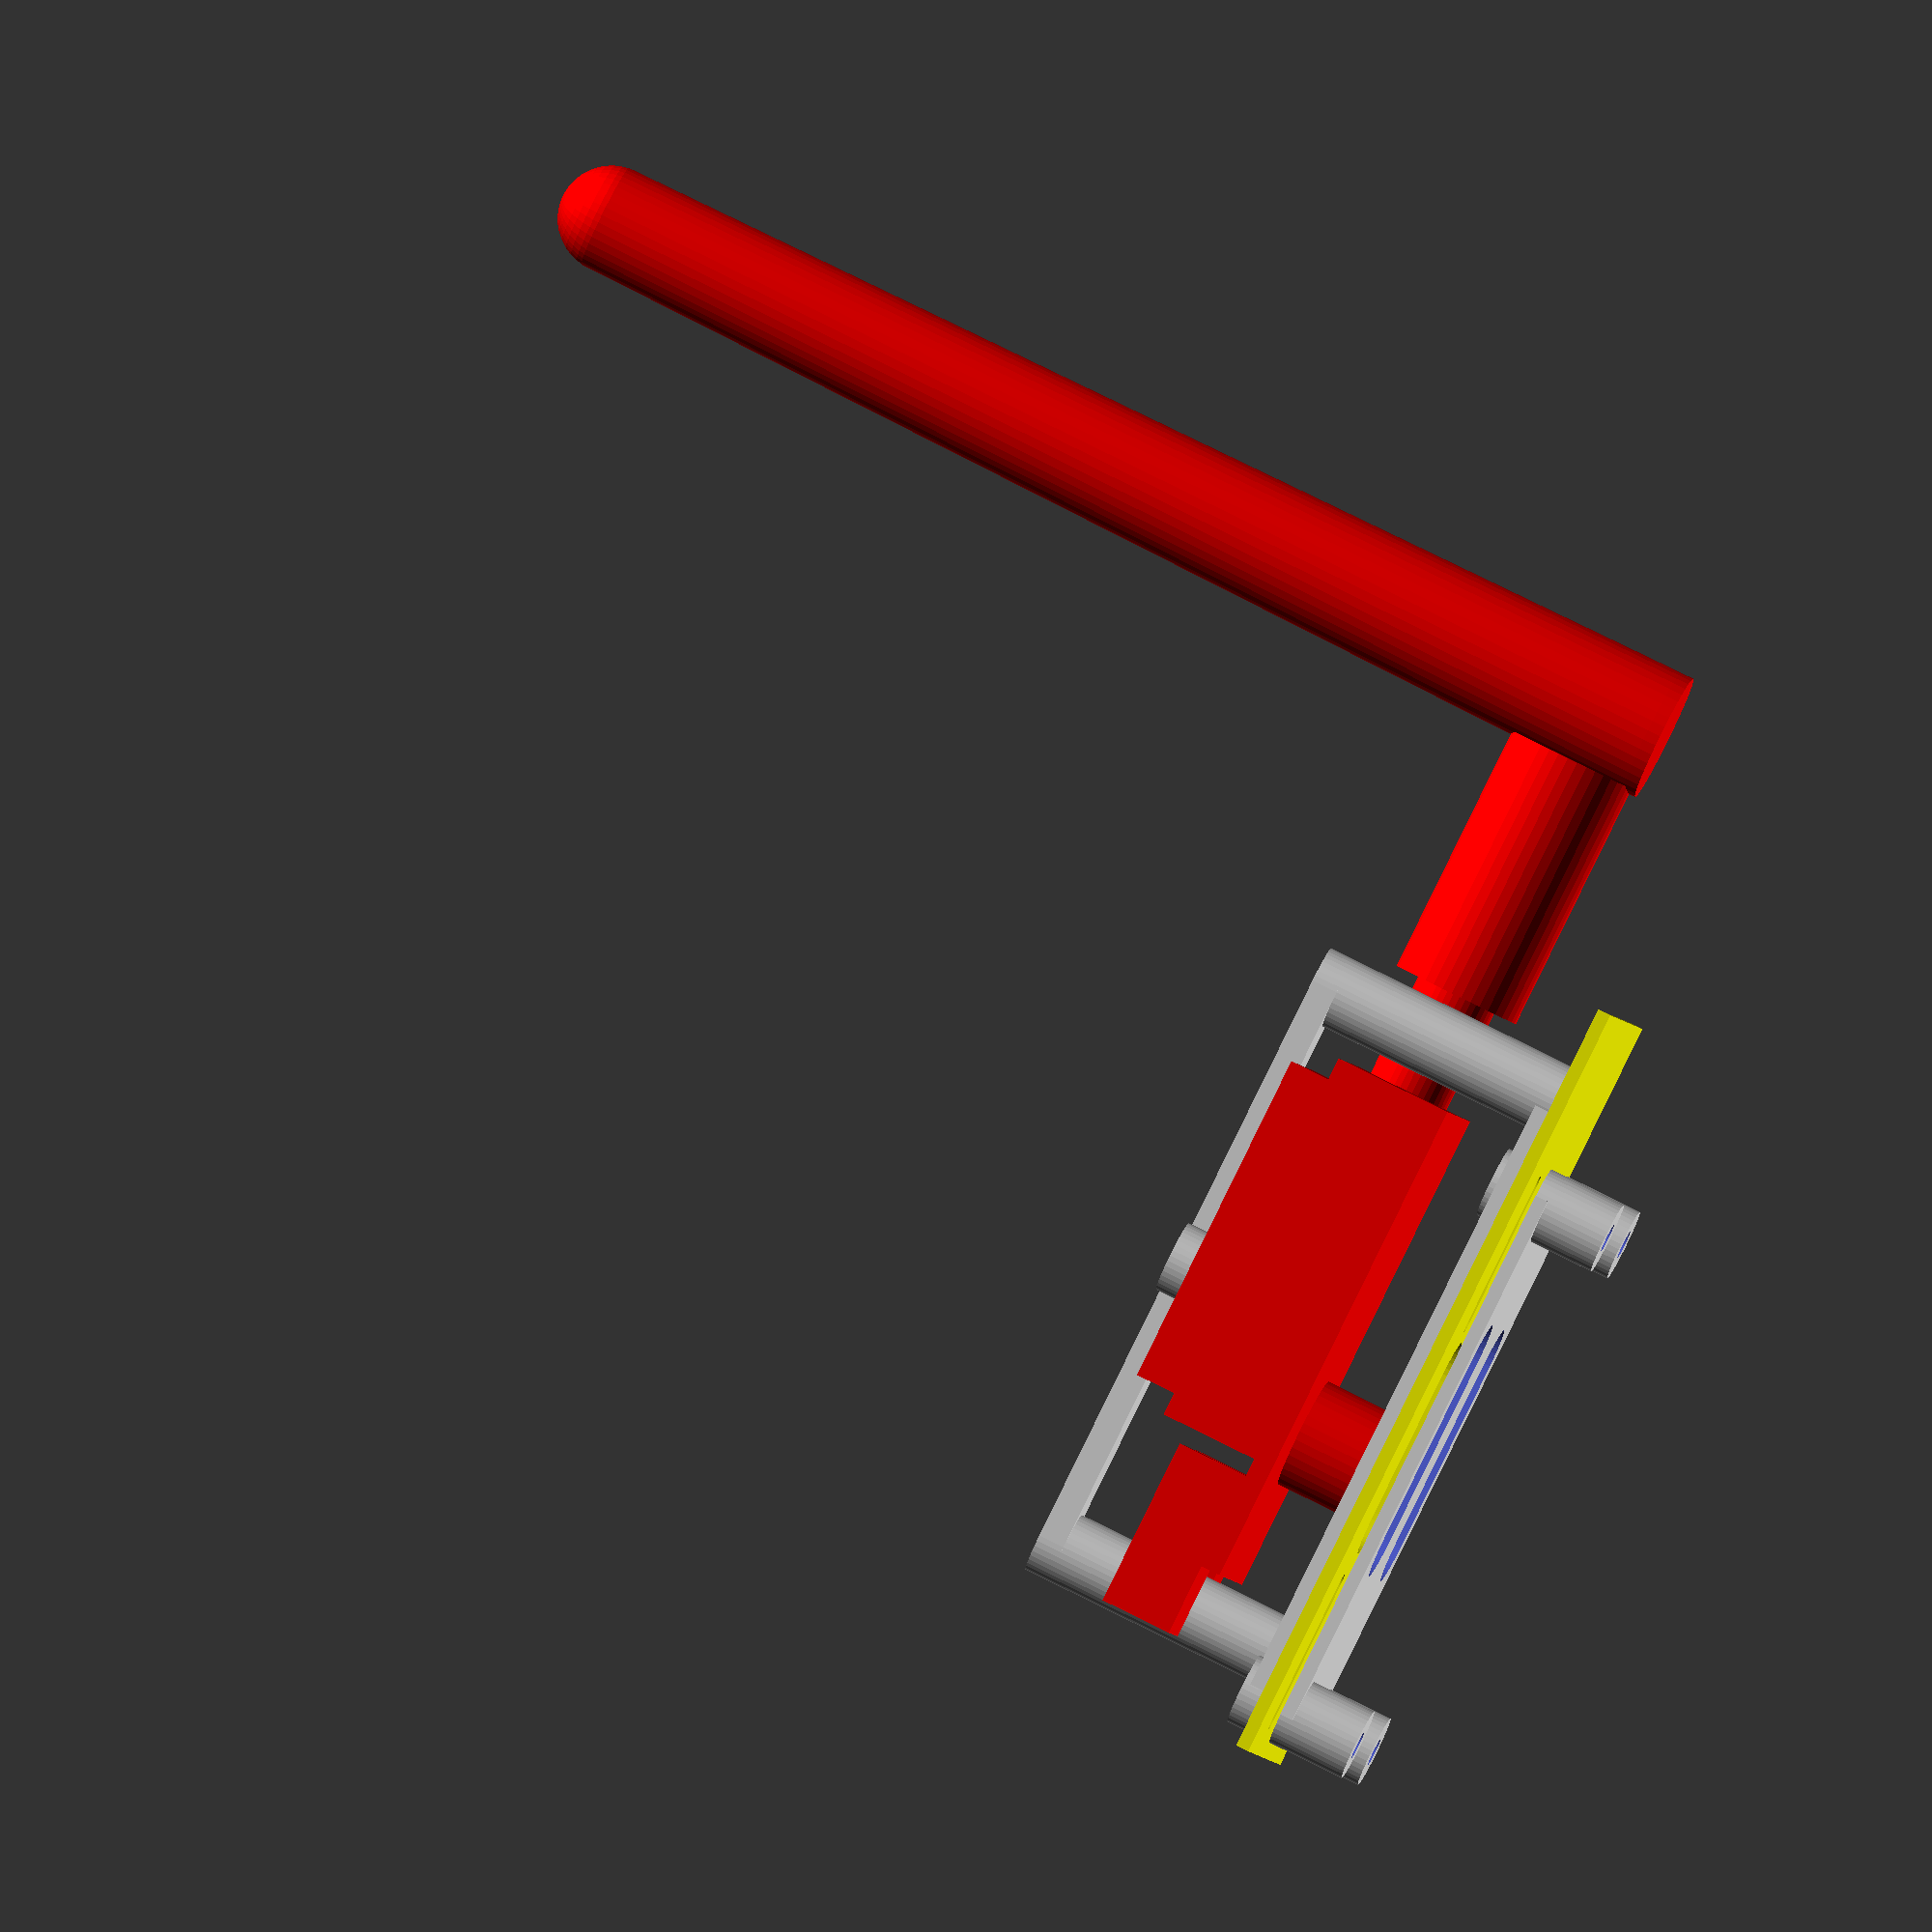
<openscad>
// TransmitterBracket - a OpenSCAD 
// Copyright (C) 2016  Gerard Valade

// This program is free software: you can redistribute it and/or modify
// it under the terms of the GNU General Public License as published by
// the Free Software Foundation, either version 3 of the License, or
// (at your option) any later version.

// This program is distributed in the hope that it will be useful,
// but WITHOUT ANY WARRANTY; without even the implied warranty of
// MERCHANTABILITY or FITNESS FOR A PARTICULAR PURPOSE.  See the
// GNU General Public License for more details.

// You should have received a copy of the GNU General Public License
// along with this program.  If not, see <http://www.gnu.org/licenses/>.



$fn = 40;
//         	
show_module = 1;


module antenna()
{
	translate([-19.5/2, 0, 0]) rotate([0, 90, 0]) cylinder(d=9.9, h=19.5, center=true);
	translate([-24, 0, -9.9/2]) { 
		hull() {
			translate([0, 0, 0]) cylinder(d=9.8, center=true);
			translate([0, 0, 87]) cylinder(d=8, center=true);
		}
		translate([0, 0, 87]) sphere(d=8);
	}
}

module boscam_transmitter_module(rot_antenna=180)
{
	tin=1.5;
	length = 38.4; 
	width=26.4;
	heatsink_heigth = 3.17;
	heatsink_width = 22.5;
	hf_heigth = 7.58;
	
	color([0.9, 0, 0])
	{
		// PCB
		translate([0, 0, hf_heigth+tin/2+heatsink_heigth]) {
		//translate([0, 0, tin/2+11.9]) {
			cube([length, width, tin], center=true);
			//translate([-(length+3.24)/2, (width-9)/2, 0]) cube([3.24, 9, tin], center=true);
			translate([(length)/2-1, (width-8)/2, -3.5]) cube([13, 8, 5.5], center=true);
			translate([(length)/2-1, -(width-10.23)/2, -3.5]) cube([13, 10.2, 5.5], center=true);
		}
		// hf_heigth module		
		translate([-(length-29.5)/2, 0, hf_heigth/2+heatsink_heigth]) cube([29.5, 25.34, hf_heigth], center=true);
		// heat sink
		translate([-(length-29.5)/2, 0, heatsink_heigth/2]) cube([26, heatsink_width, heatsink_heigth], center=true);
		translate([-length/2, 6+2.2, -5.3/2+5.2]) {
			translate([-12.36/2, 0, 9.9/2]) rotate([0, 90, 0]) cylinder(d=6.3, h=12.36, center=true);
			translate([-12.36/2+1.5, 0, 9.9/2]) rotate([90, 0, 0]) rotate([0, 90, 0]) hexaprismx(ri=4, h=2);
			translate([-8, 0, 9.9/2]) rotate([rot_antenna, 0, 0]) antenna();
		}
		// capacitors
		translate([7, 0, 6/2+12]) rotate([0, 0, 0]) cylinder(d=8.5, h=6, center=true);
		translate([7, 8, 5/2+12]) rotate([0, 0, 0]) cylinder(d=6.9, h=5, center=true);
		
	}
}

module hexaprismx(
	ri =  1.0,  // radius of inscribed circle
	h  =  1.0)  // height of hexaprism
{ // -----------------------------------------------

	ra = ri*2/sqrt(3);
	cylinder(r = ra, h=h, $fn=6, center=true);
}


module boscam_transmitter_bracket(length= 42, width = 25, tin = 1.5)
{
	
	offset_x = -5;
	offset_y = 5;
	pad_heigth =  17.4+tin;
	
	
	module transmitter_module_pad(d, h)
	{
		translate([offset_x, offset_y-1, 0])
		for (x=[-1,1]) {
			translate([x*(40.5+5.5)/2-.5, 0, h/2]) cylinder(d=d, h=h, center=true);
		}
	}

	module plate_pad(d, h)
	{
		translate([0, 0, h/2]) {
			for (x=[-1,1]) {
				translate([x*length/2, -19/2, 0]) cylinder(d=d, h=h, center=true);
				translate([x*length/2, 19/2, 0]) cylinder(d=d, h=h, center=true);
			}
		}
	}
	
	module transmitter_holder(length=32)
	{
		difference(){
			union() {
				hull() {
					translate([0, length/2, 1]) cylinder(d=5.5, h=2, center=true);
					translate([0, -length/2, 1]) cylinder(d=5.5, h=2, center=true);
				}
				hull() {
					translate([7, 0, 1]) cylinder(d=5.5, h=2, center=true);
					translate([-7, 0, 1]) cylinder(d=5.5, h=2, center=true);
				}
			}
			for (y=[-1,1]) {
				translate([0, y*length/2, 4.55]) cylinder(d=2.6, h=10, center=true);
			}
		}
	}

	module lower_plate(tin = 1)
	{
		difference(){
			union() {
				translate([0, 0, tin/2]) cube([length+1, width, tin], center=true);
				
				mirror([0, 1, 0]) plate_pad(d=5.5, h=6);
			}
			translate([0, 0, -0.5]) mirror([0, 1, 0]) plate_pad(d=2.2, h=7);
			translate([-15, 0, 3]) {
				for (y=[-1, 1]) {
					hull() {
						translate([length/2, y*13.5/2, -3]) cylinder(d=6.8, h=6, center=true);
						translate([length/2-14, y*13.5/2, -3]) cylinder(d=6.8, h=6, center=true);
					}
				}
			}
			
		}
		
	}
	
	module hole(d)
	{
		translate([-length/2+offset_x, 37.57/2-22, 10+tin])
		hull() {
			translate([0, 0, 3]) rotate([0, 90, 0]) cylinder(d=d, h=6, center=true);
			translate([0, 0, -1]) rotate([0, 90, 0]) cylinder(d=d, h=6, center=true);
		}
		
	}
	
	difference(){
		union() {
			translate([offset_x/2 - 1, 0, tin/2]) cube([length+1-offset_x, width, tin], center=true);
				
			translate([-length/2-1+offset_x, offset_y+37.57/2-27, 19/2]) cube([2, 15, 19], center=true);
	
			plate_pad(d=5.5, h=2);
			transmitter_module_pad(d=5.5, h=pad_heigth);
		}
		
		translate([0, 0, -0.5]) plate_pad(d=2.6, h=7);
		transmitter_module_pad(d=2.2, h=pad_heigth+1);
		
		translate([0, 0, 0])  hole(d=6.6);		
		translate([-5, 0, 0])  hole(d=10);		
		
		translate([-15, 0, 3]) {
			for (y=[-1, 1]) {
				hull() {
					translate([length/2, y*13.5/2, -3]) cylinder(d=6.8, h=6, center=true);
					translate([length/2-14, y*13.5/2, -3]) cylinder(d=6.8, h=6, center=true);
				}
			}
		}
		
	}
	if(show_module) 
	{
		translate([-5.5, 0, 0]) tarot_plate();
		
		translate([0, 0, tin]) {
			translate([offset_x, offset_y, 11+6.5]) rotate([180, 0, 0]) boscam_transmitter_module();
			translate([offset_x-0.5, offset_y-1, pad_heigth-tin]) rotate([0,0,90]) transmitter_holder(length = 46);
		}
		translate([0, 0, -tin]) rotate([180, 0, 0]) lower_plate();
		
	} else {
		translate([0, 30, 0]) rotate([0,0,90]) transmitter_holder(length =46);
		translate([0, -40, 0])  lower_plate();
	}
}

module tarot_plate(length=61, width=37.57, tin=1)
{
	color([0.9, 0.9, 0]) difference(){
		union() {
			translate([0, 0, -tin/2]) cube([length, width, tin], center=true);
		}
		translate([0, 0, 3]) {
			for (y=[-1, 1]) {
				for (x=[-3, -36]) {
					hull() {
						translate([length/2+x, y*19/2, -3]) cylinder(d=2, h=6, center=true);
						translate([length/2+x-11, y*19/2, -3]) cylinder(d=2, h=6, center=true);
					}
				}
				hull() {
					translate([length/2-20, y*13.5/2, -3]) cylinder(d=6.5, h=6, center=true);
					translate([length/2-20-11, y*13.5/2, -3]) cylinder(d=6.5, h=6, center=true);
				}
			}
		}
	}
	
}

translate([0, 0, 0]) boscam_transmitter_bracket();

 

</openscad>
<views>
elev=98.9 azim=188.2 roll=63.5 proj=o view=solid
</views>
